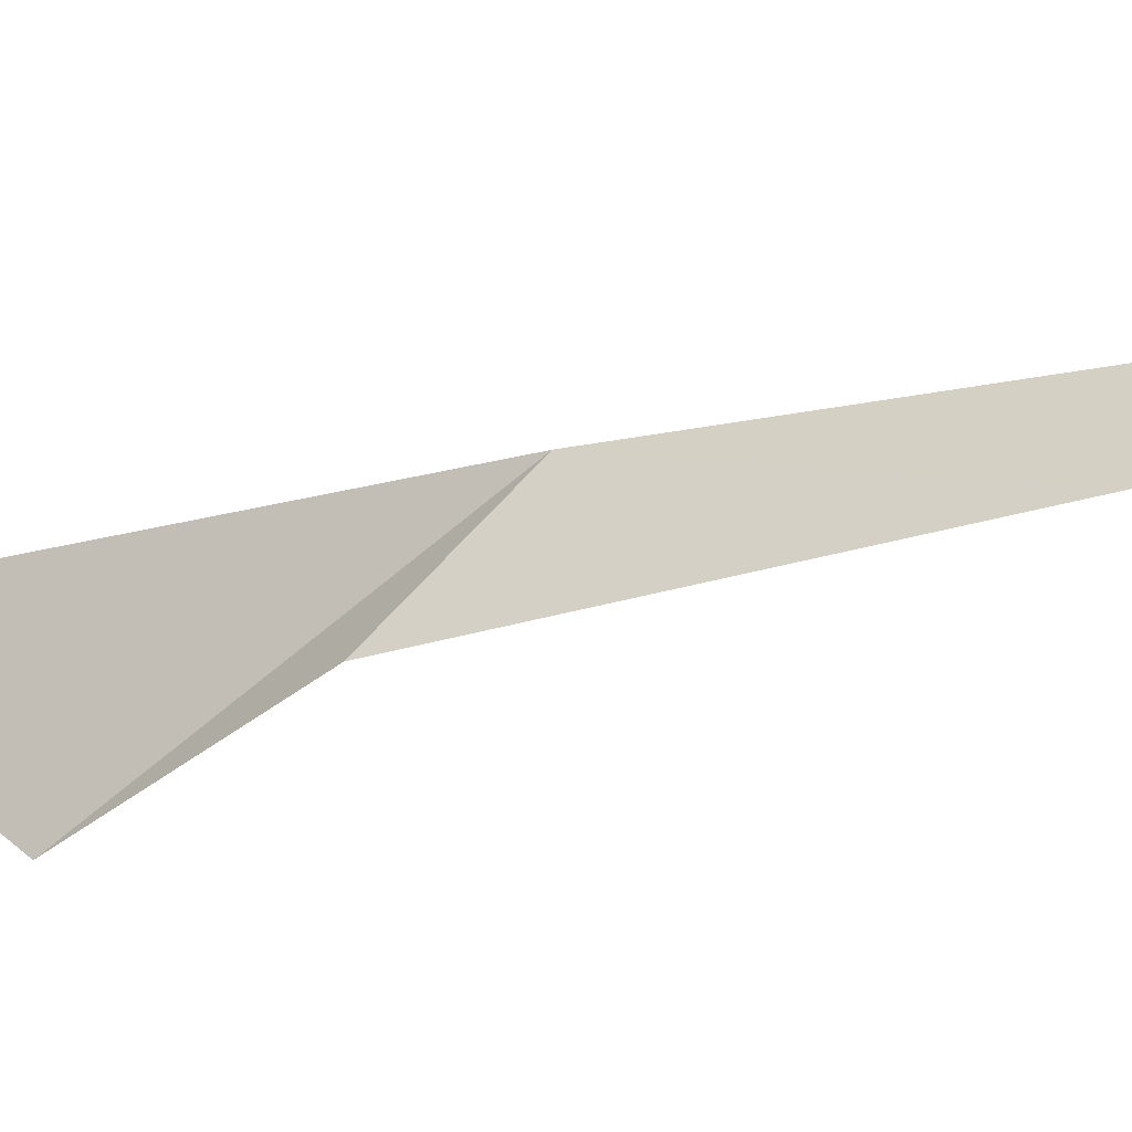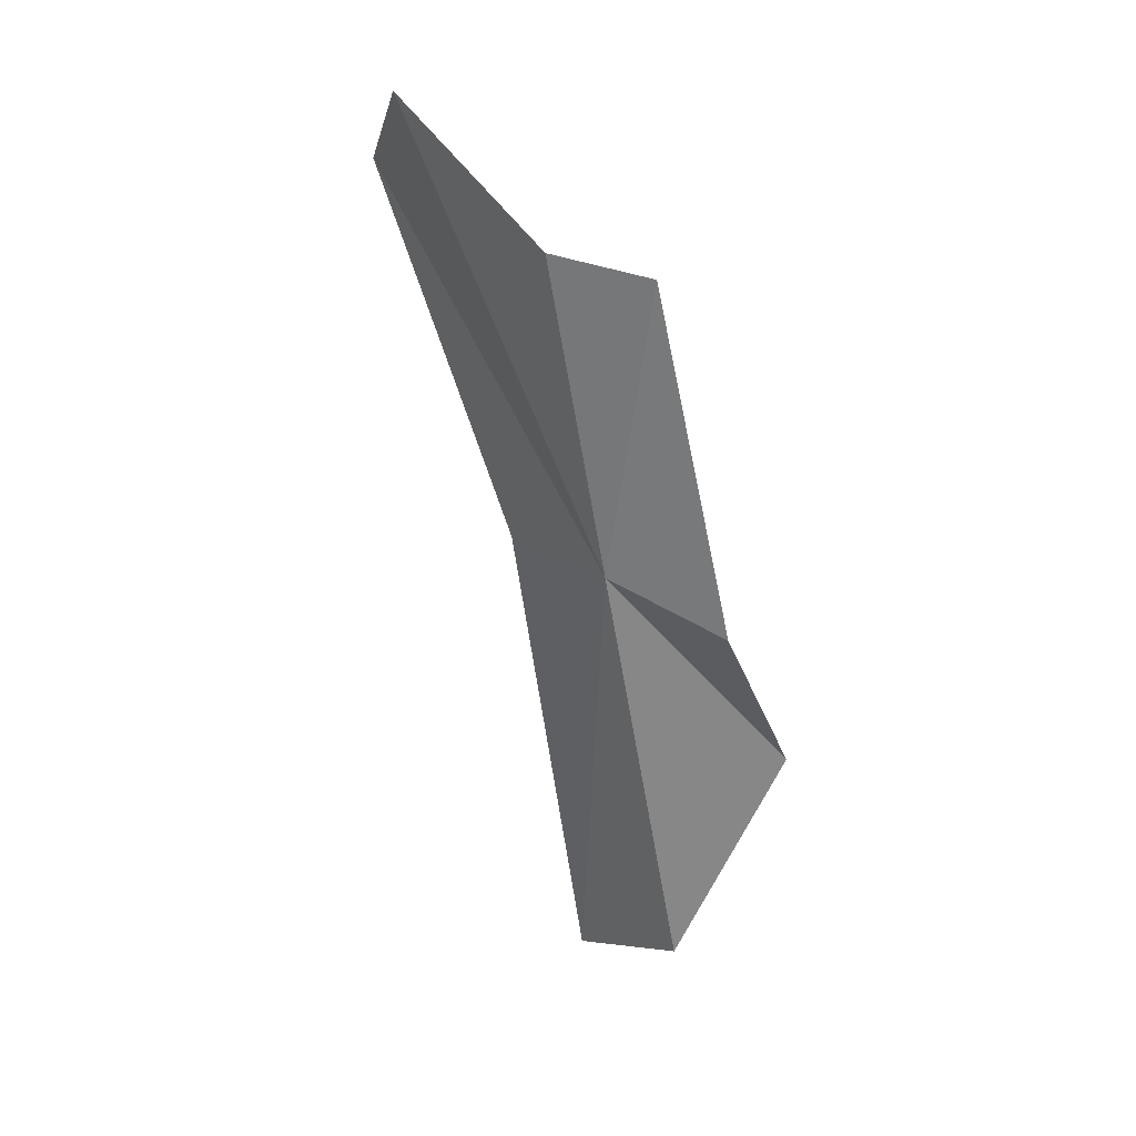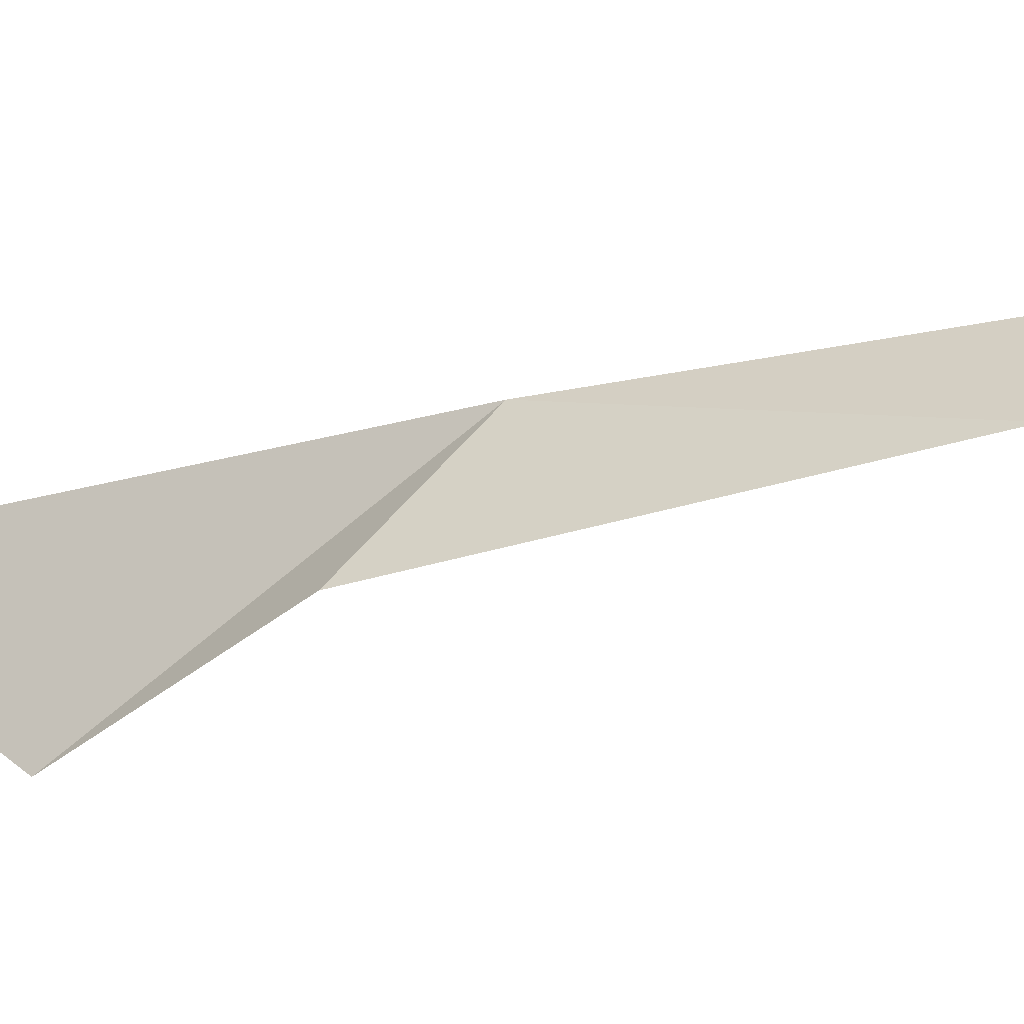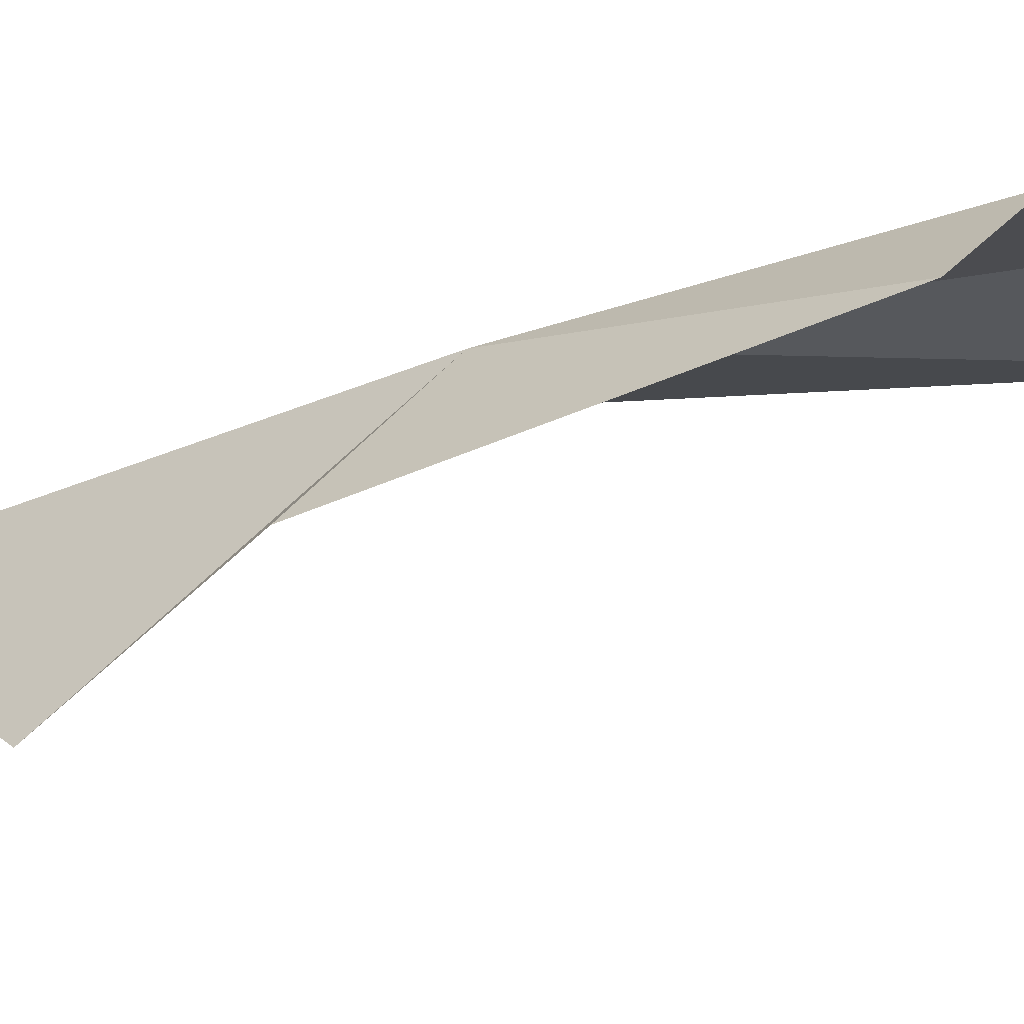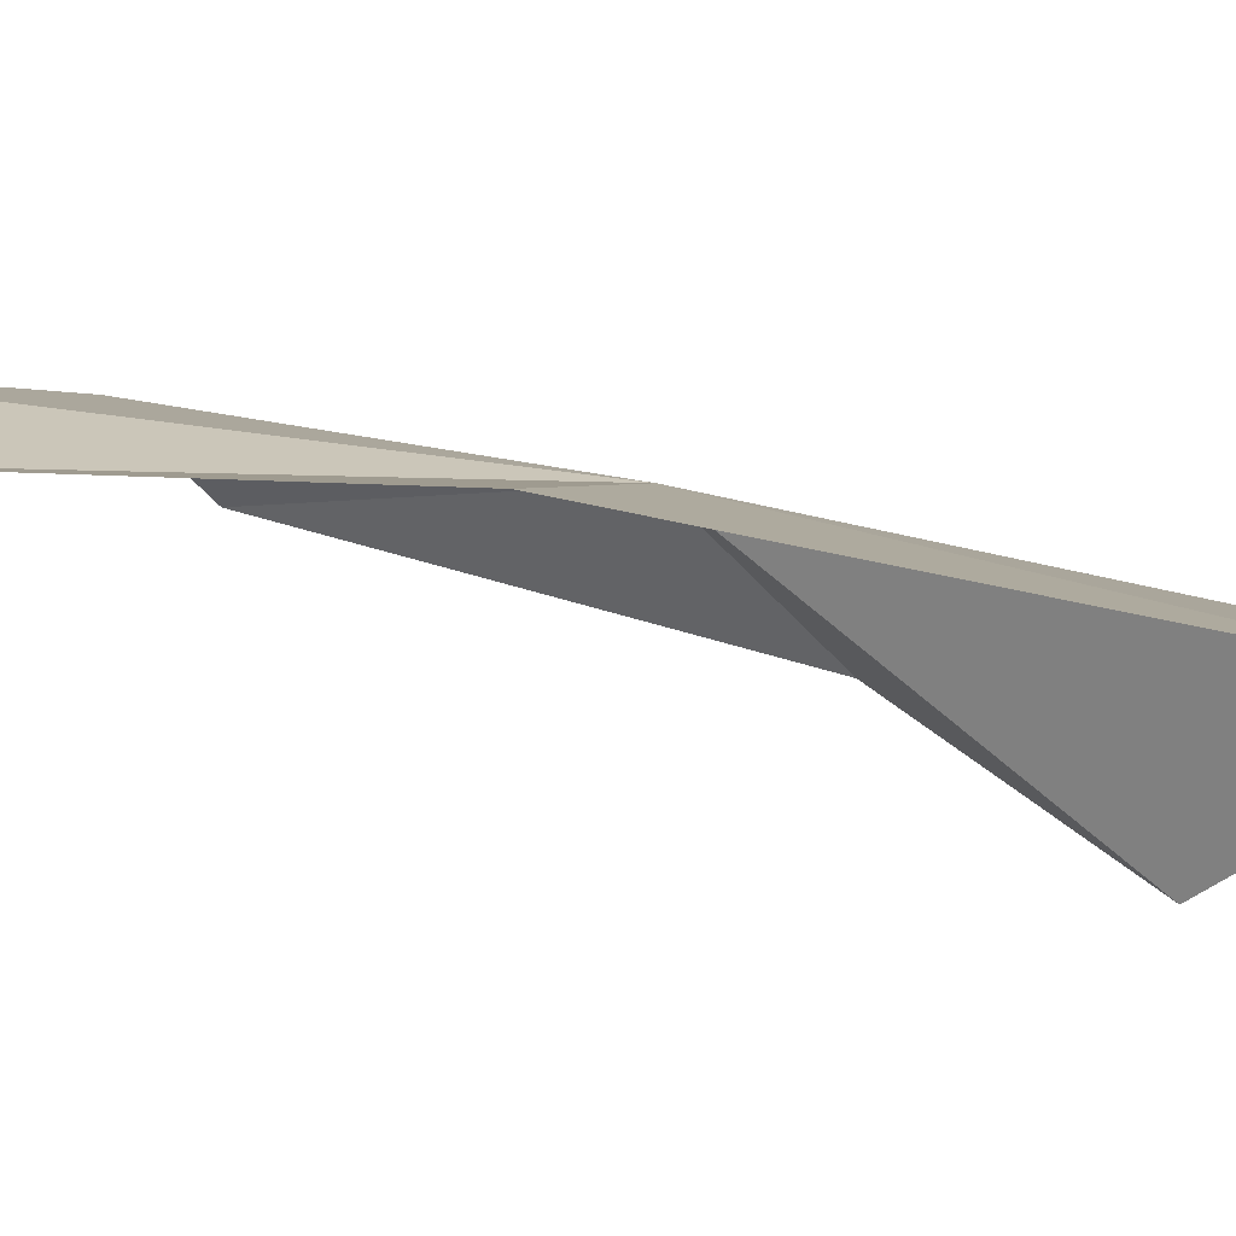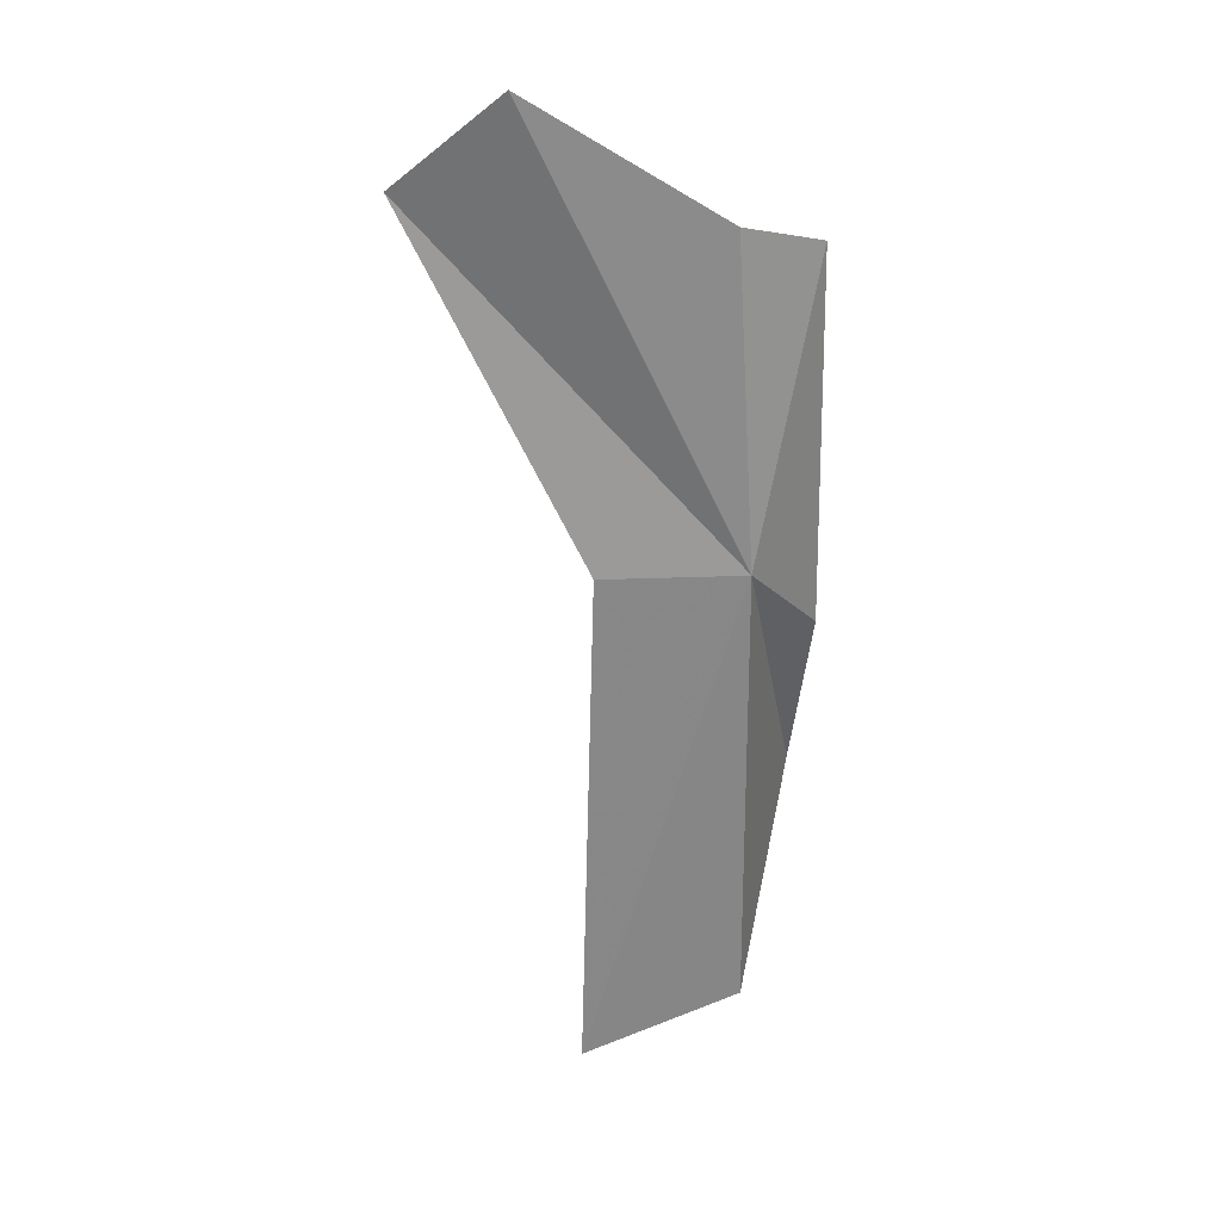
<metadata>
{"format":"obj","ext":"obj","renderer":"f3d","projection":"perspective","resolution":1024,"background":"white","views":[{"elev":6.7,"azim":-65.0,"up":"+Y"},{"elev":23.9,"azim":-133.5,"up":"+Z"},{"elev":5.2,"azim":-66.4,"up":"+Y"},{"elev":-6.4,"azim":-57.7,"up":"+Y"},{"elev":-2.0,"azim":120.3,"up":"+Y"},{"elev":15.9,"azim":177.3,"up":"+Z"}]}
</metadata>
<code>
v -18.22 -4.255 18.15
v -19.63 -6.076 16.77
v -19.42 -8.166 13.38
v -18.36 -6.178 9.248
v -15.29 -6.528 7.831
v -17.81 -3.194 24.3
v -14.07 -3.055 26.49
v -12 -4.185 24.79
v -19.39 -4.25 23.95
v -15.46 -4.462 18.05
f 1 3 2
f 1 5 4
f 1 6 7
f 1 7 8
f 1 2 9
f 1 8 10
f 1 9 6
f 1 10 5
f 1 4 3

</code>
